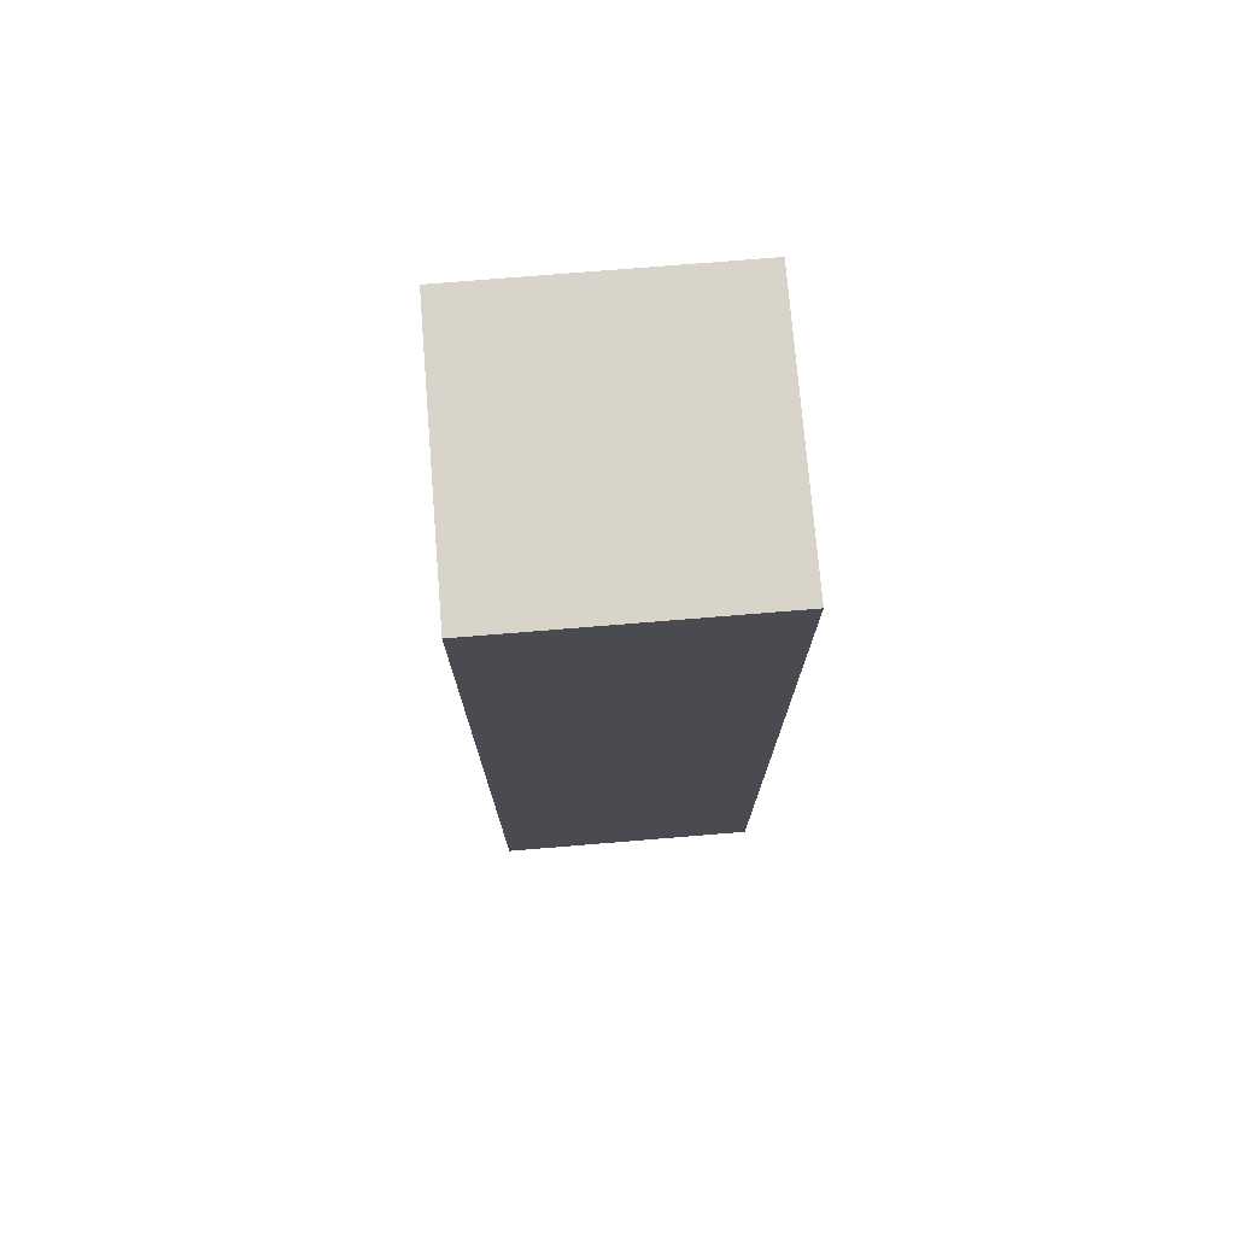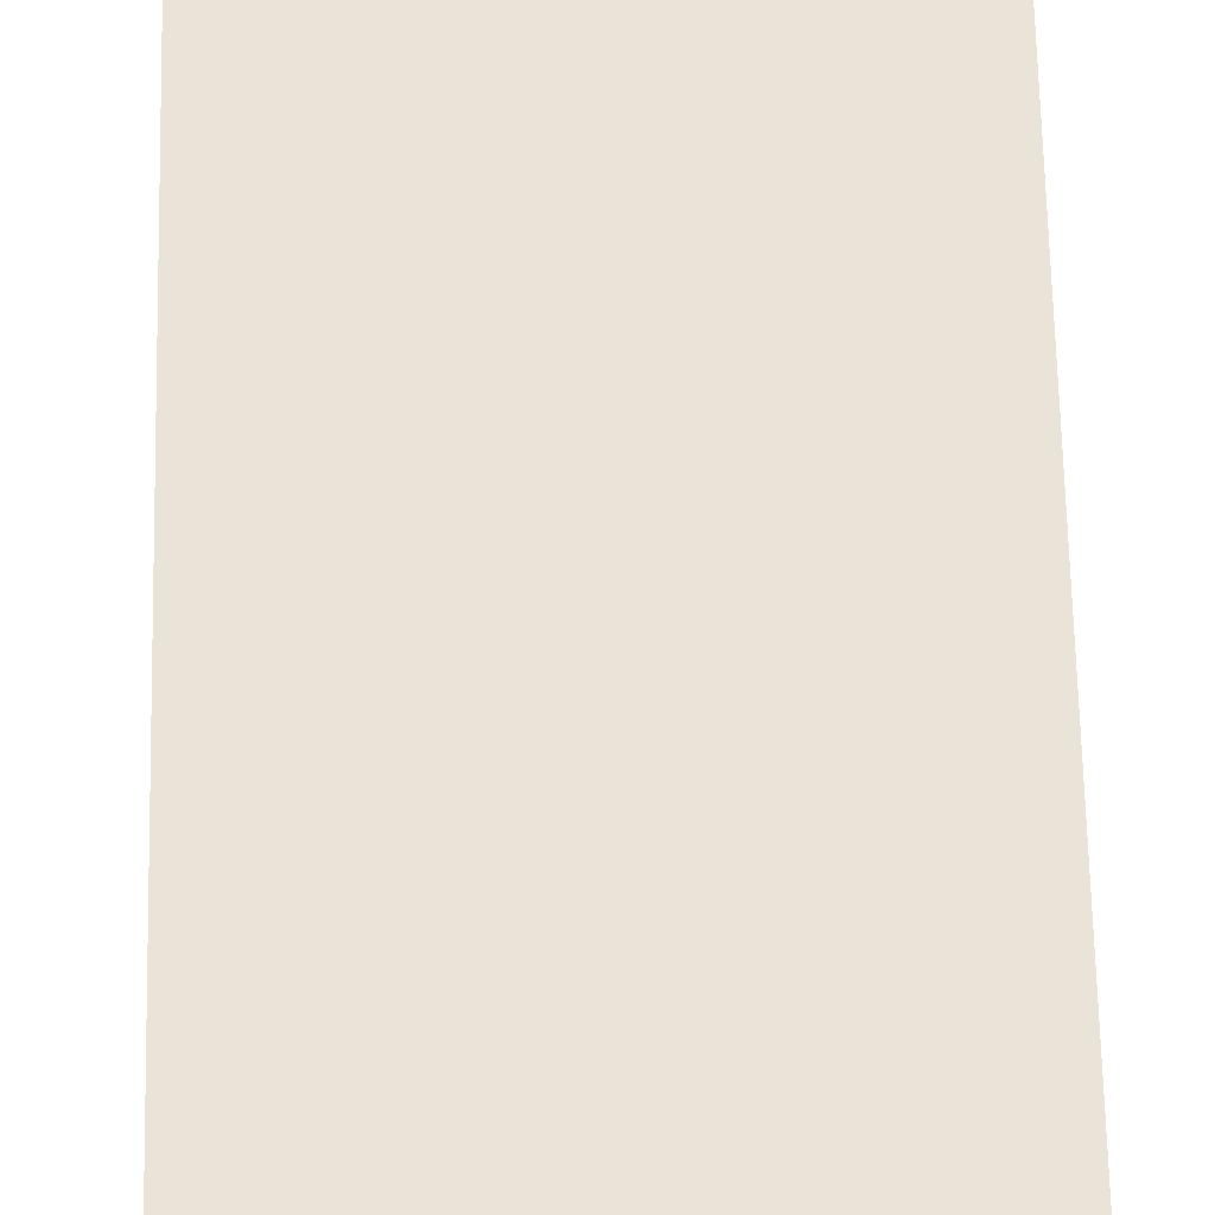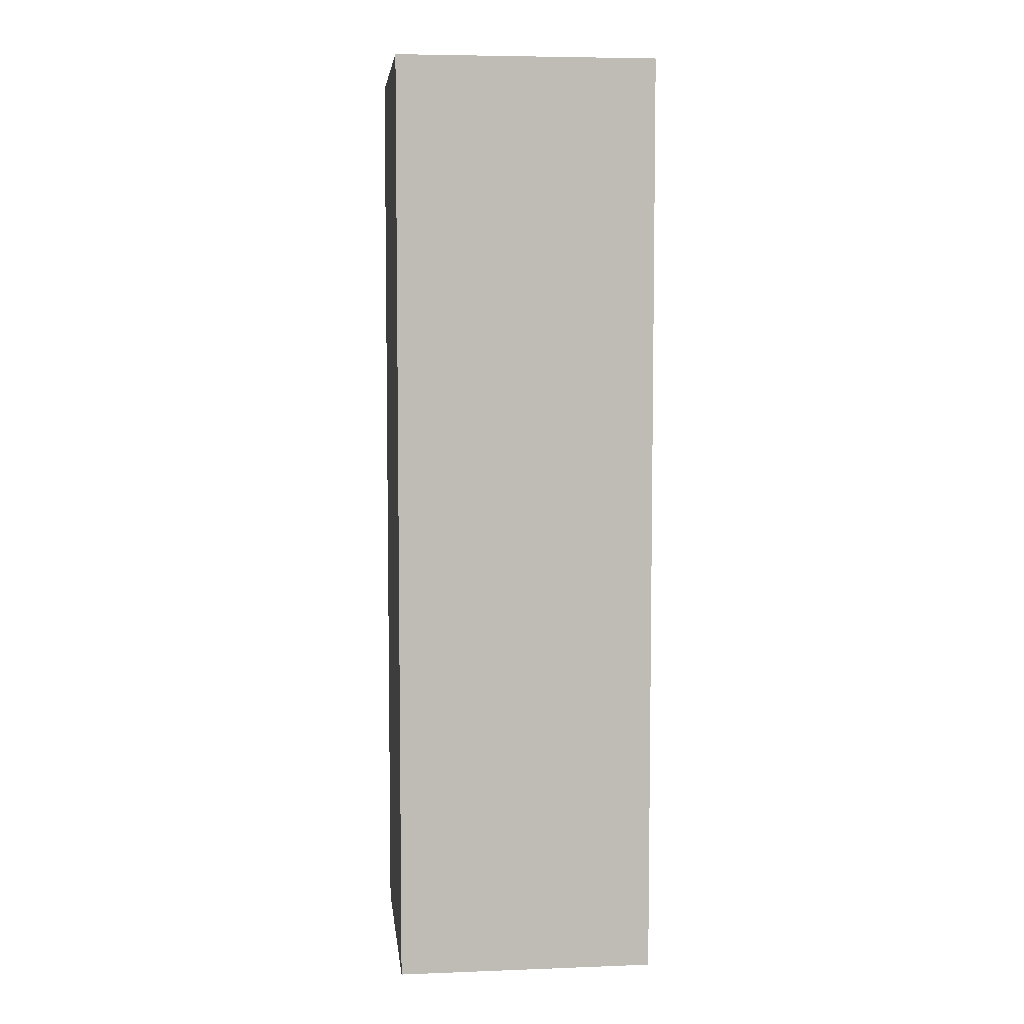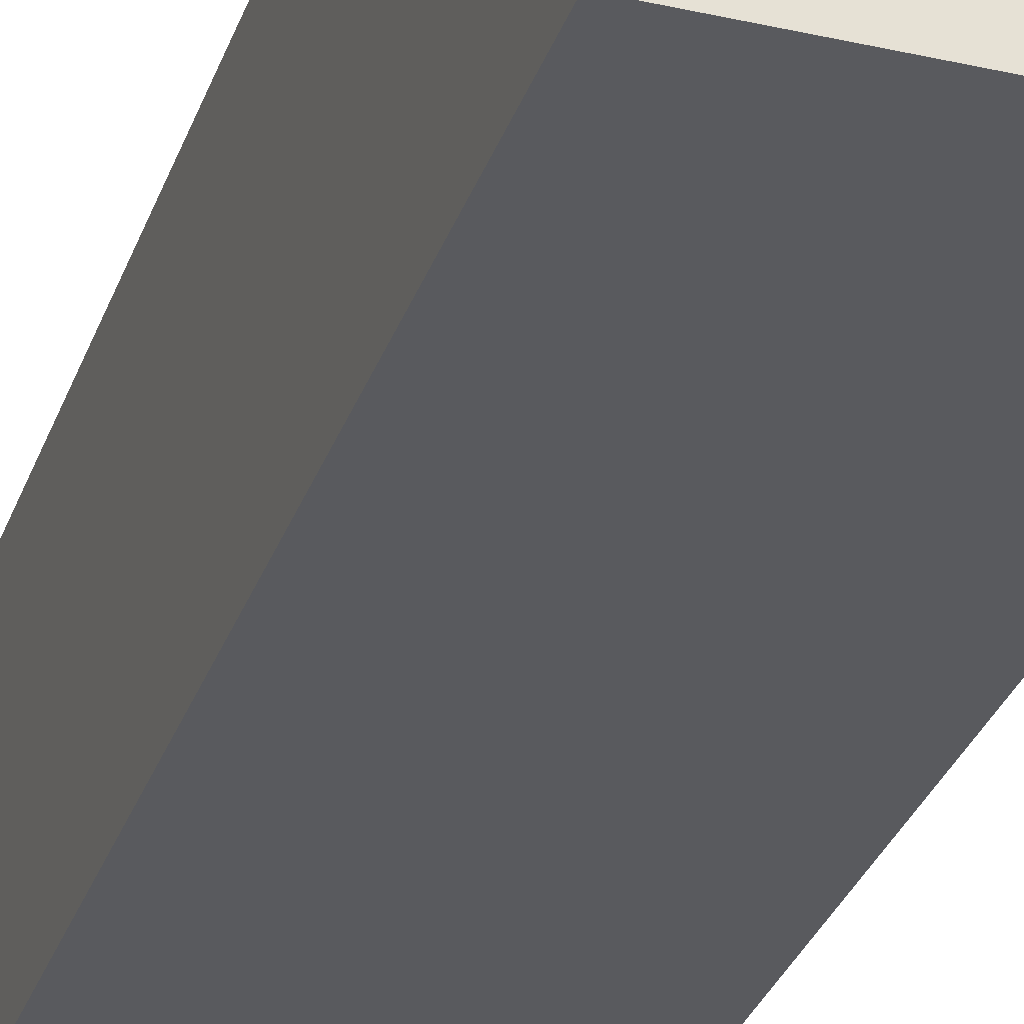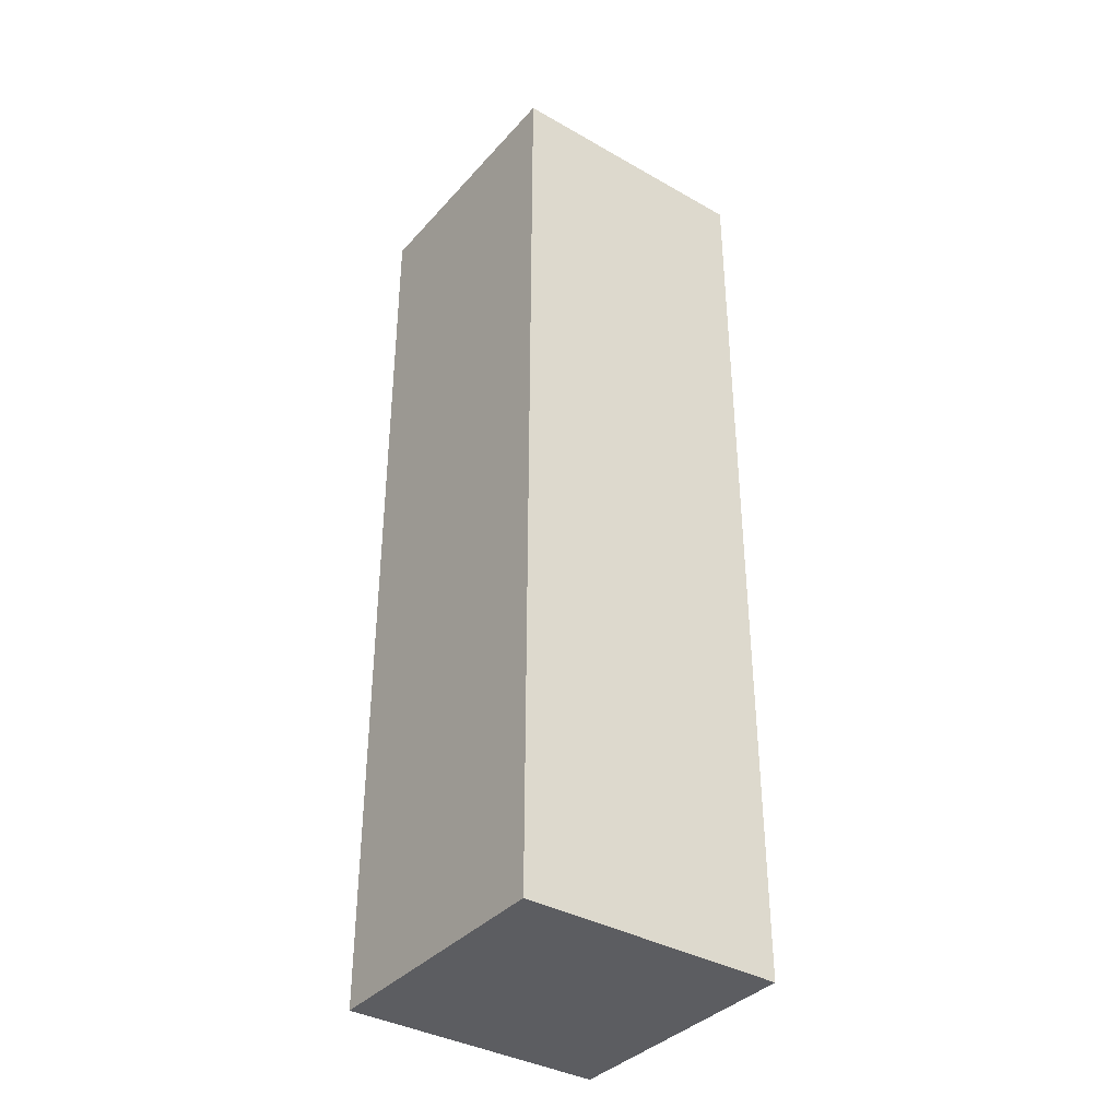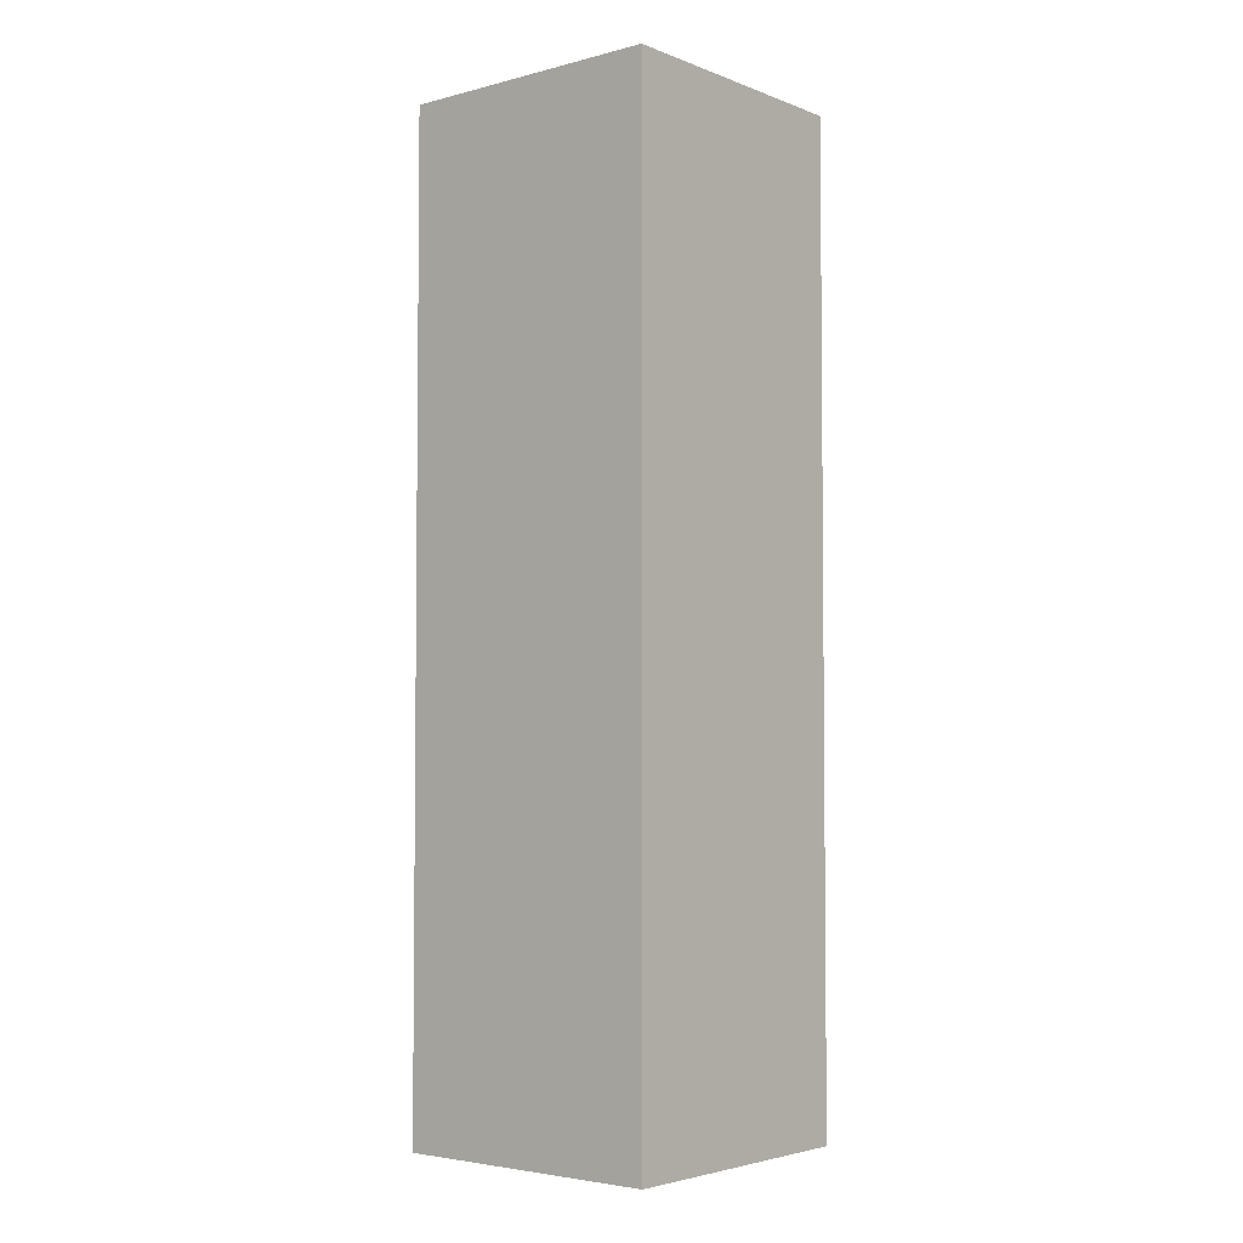
<metadata>
{"format":"obj","ext":"obj","renderer":"f3d","projection":"perspective","resolution":1024,"background":"white","views":[{"elev":75.0,"azim":175.3,"up":"+Y"},{"elev":61.1,"azim":-1.2,"up":"+Z"},{"elev":6.0,"azim":-6.4,"up":"+Y"},{"elev":-31.5,"azim":-17.8,"up":"+Z"},{"elev":-37.1,"azim":143.8,"up":"+Y"},{"elev":-3.9,"azim":-50.2,"up":"+Y"}]}
</metadata>
<code>
g default
v -0.375 -2.378 0.375
v 0.375 -2.378 0.375
v -0.375 0.3218 0.375
v 0.375 0.3218 0.375
v -0.375 0.3218 -0.375
v 0.375 0.3218 -0.375
v -0.375 -2.378 -0.375
v 0.375 -2.378 -0.375
g pCube21
f 1 2 4 3
f 3 4 6 5
f 5 6 8 7
f 7 8 2 1
f 2 8 6 4
f 7 1 3 5

</code>
